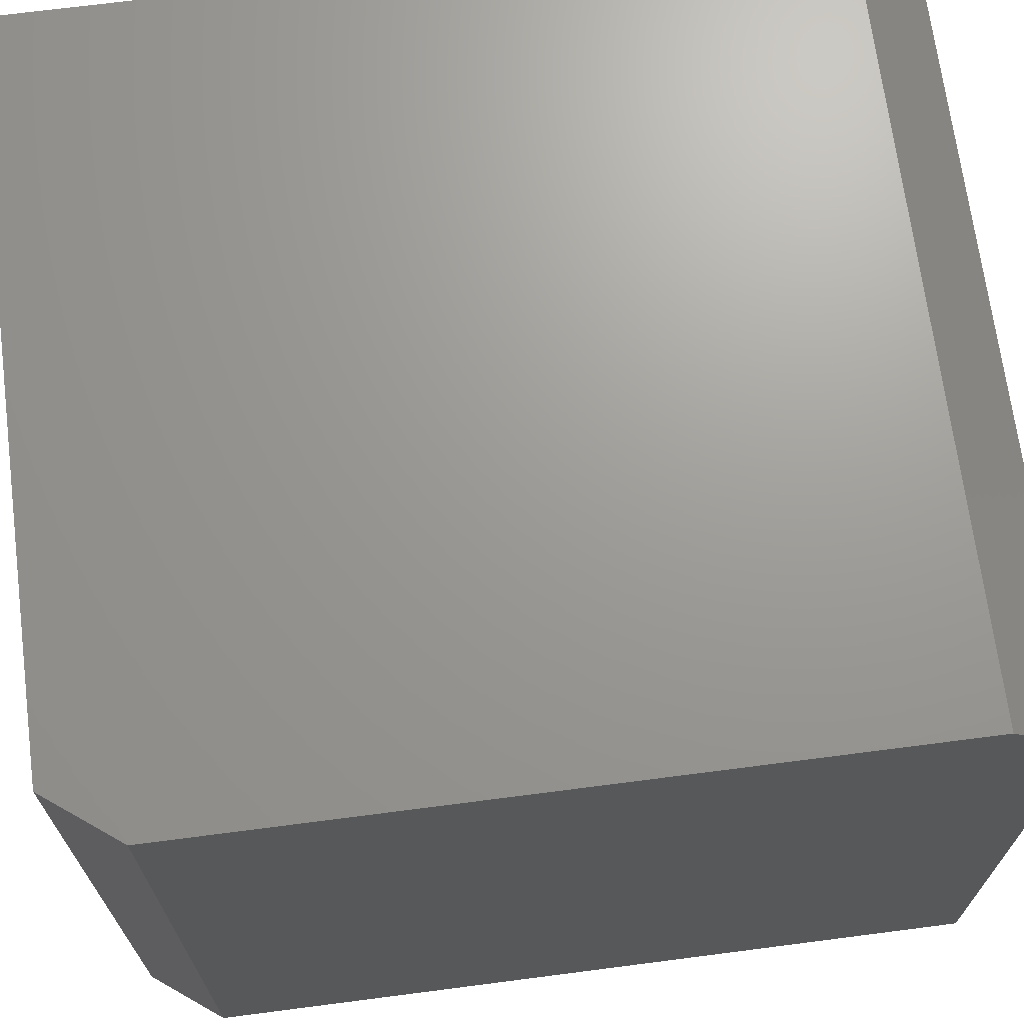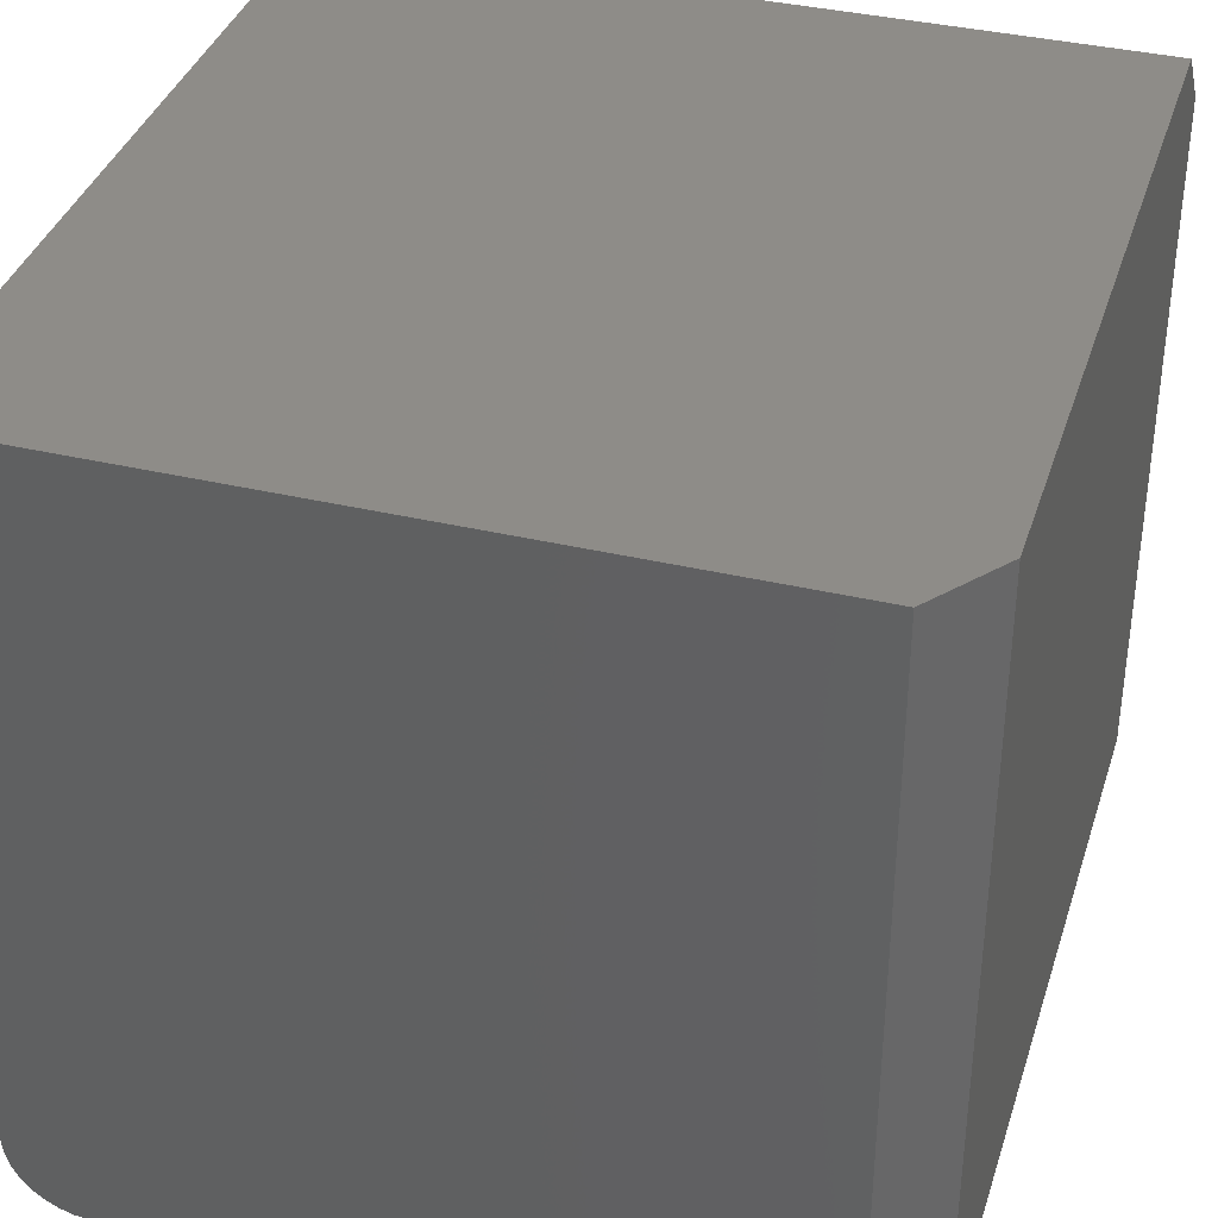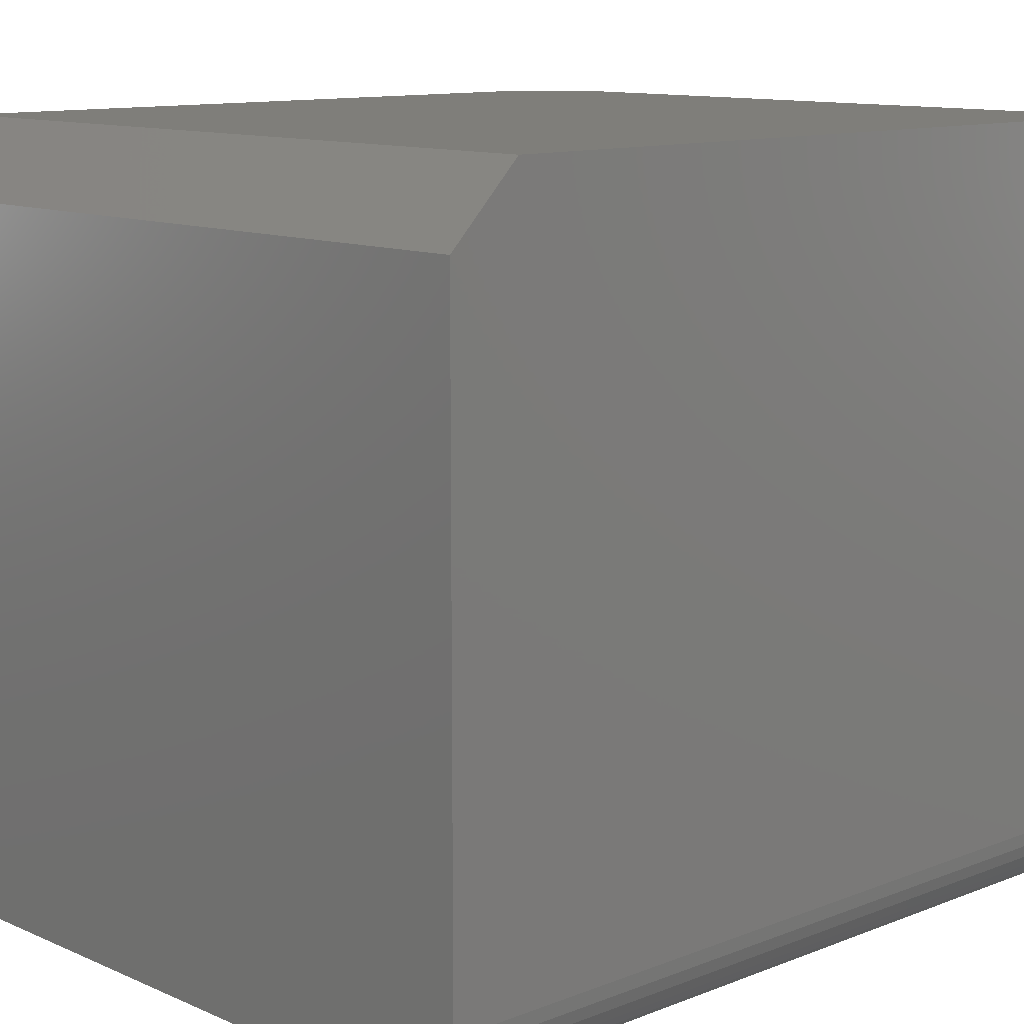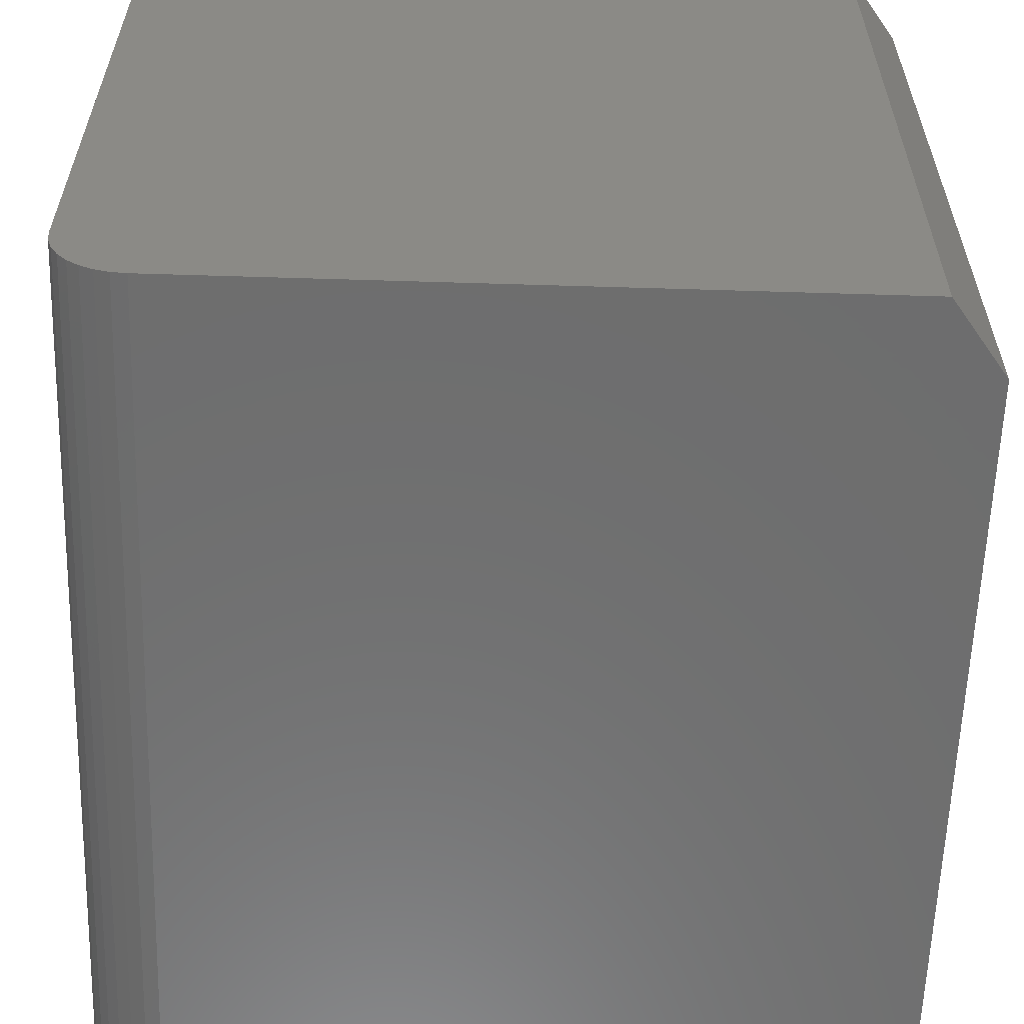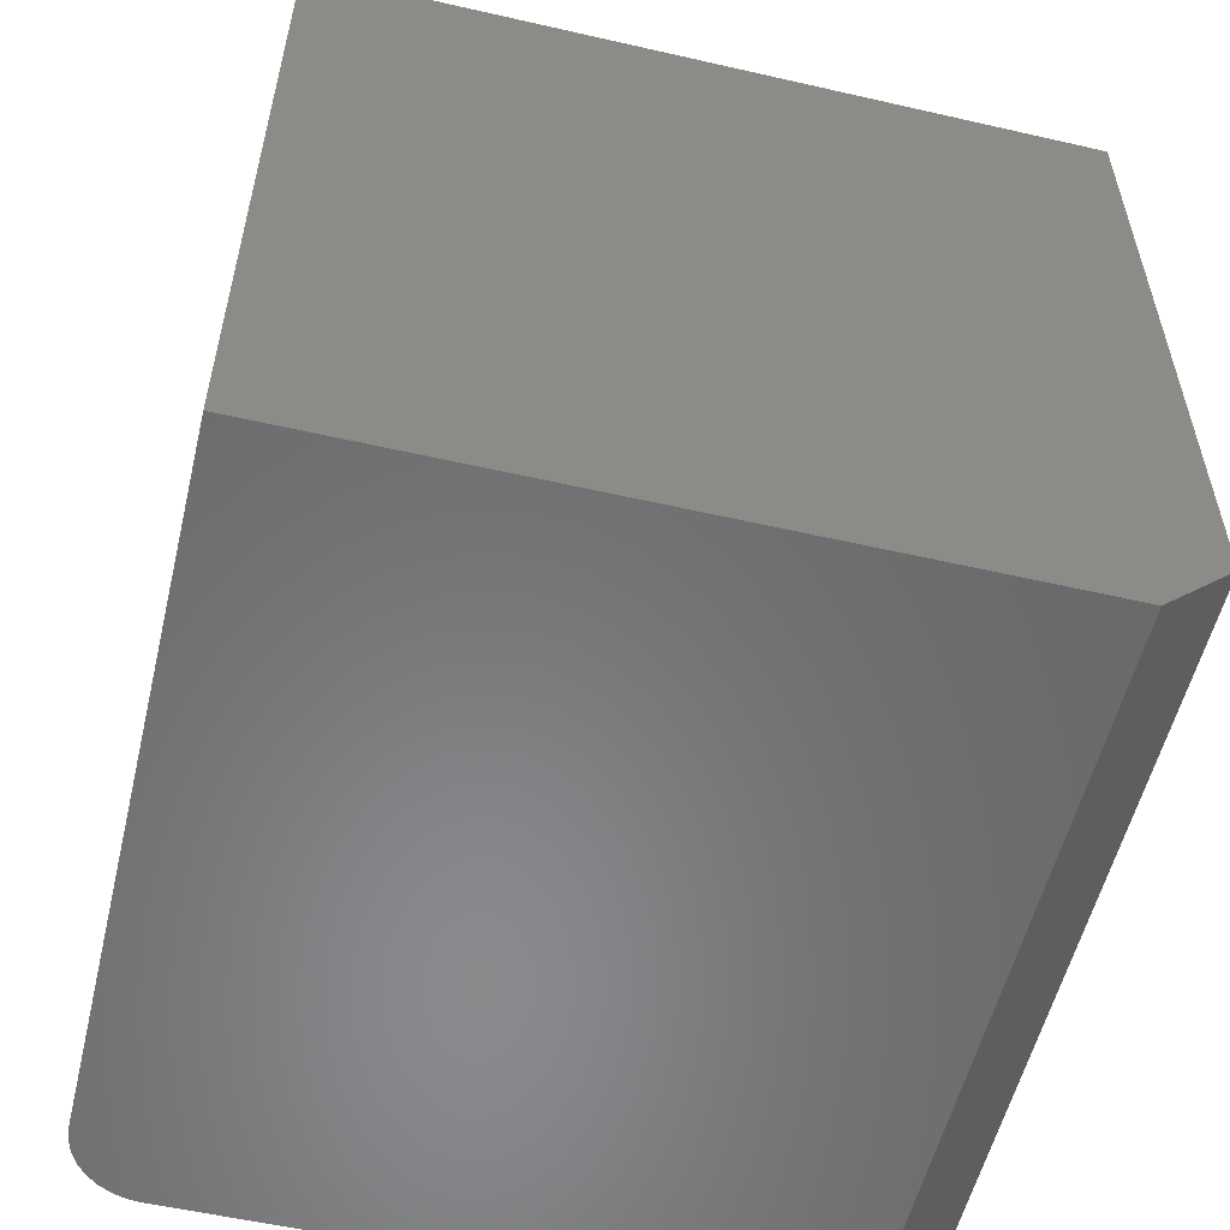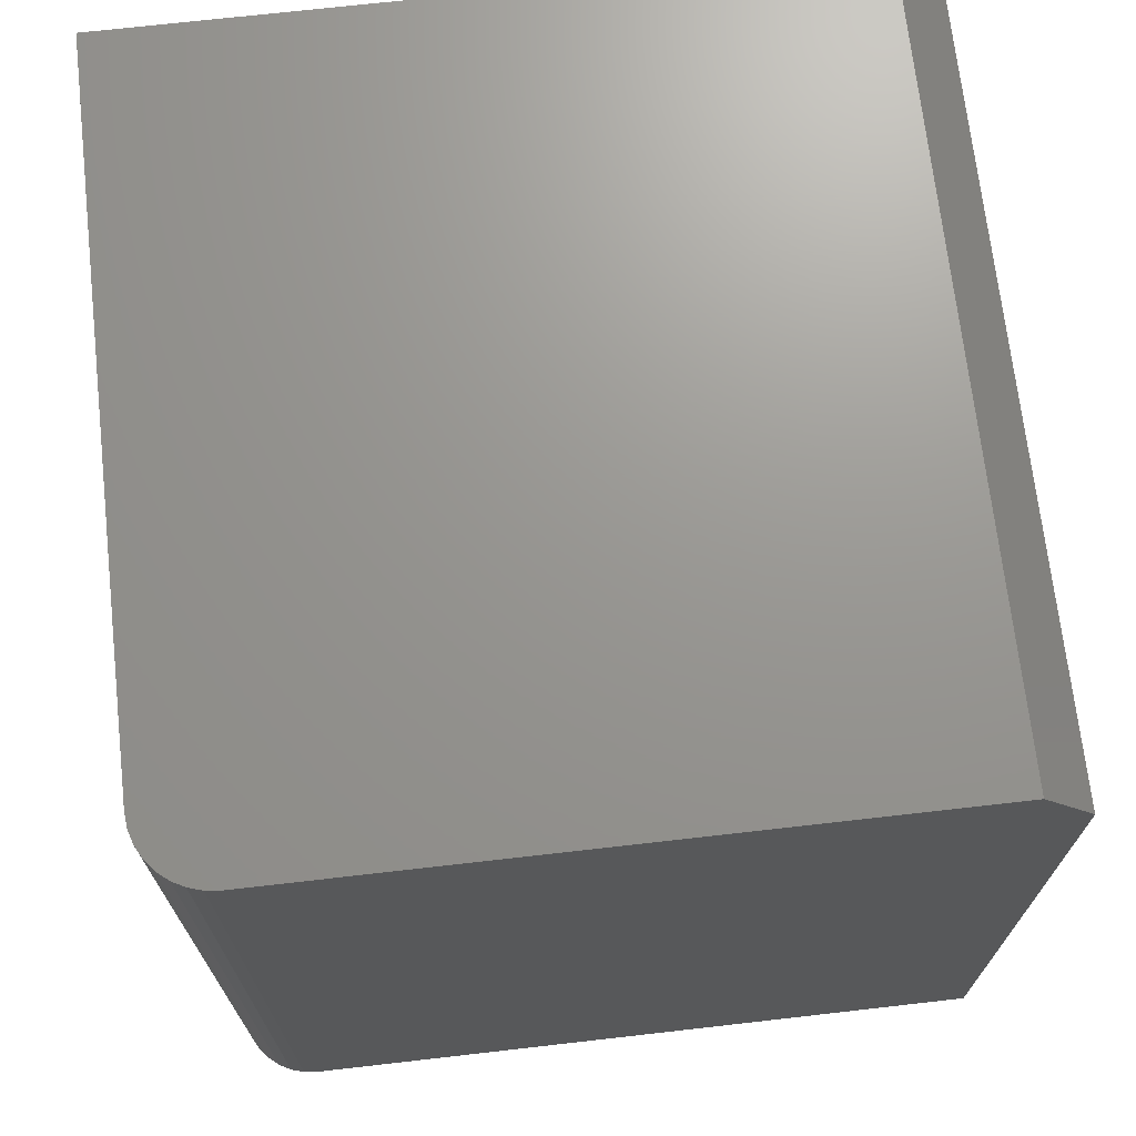
<metadata>
{"format":"stl","ext":"stl","renderer":"f3d","projection":"perspective","resolution":1024,"background":"white","views":[{"elev":69.4,"azim":-97.4,"up":"+Z"},{"elev":37.1,"azim":-163.1,"up":"+Z"},{"elev":11.4,"azim":46.5,"up":"+Z"},{"elev":-59.8,"azim":178.2,"up":"+Z"},{"elev":-55.7,"azim":-103.5,"up":"+Y"},{"elev":70.4,"azim":173.5,"up":"+Y"}]}
</metadata>
<code>
# stl→obj: 32 verts, 60 faces
v -0.2891 2.602e-18 -0.3359
v 0.2856 3.457e-17 -0.3347
v 0.003536 1.884e-17 -0.3359
v 0.2734 3.383e-17 -0.3359
v -0.2891 3.99e-17 0.3359
v 0.003536 5.614e-17 0.3359
v 0.3359 7.459e-17 0.3359
v 0.3359 4.077e-17 -0.2734
v 0.3347 4.002e-17 -0.2856
v 0.3312 3.917e-17 -0.2974
v 0.3254 3.825e-17 -0.3082
v 0.3176 3.73e-17 -0.3176
v 0.3082 3.634e-17 -0.3254
v 0.2974 3.542e-17 -0.3312
v 0.003536 -0.75 -0.3359
v 0.2856 -0.75 -0.3347
v -0.3359 -0.75 -0.3359
v 0.2734 -0.75 -0.3359
v 0.3359 -0.75 -0.2734
v 0.3359 -0.75 0.2734
v -0.3359 -0.75 0.2734
v 0.2974 -0.75 -0.3312
v 0.3082 -0.75 -0.3254
v 0.3176 -0.75 -0.3176
v 0.3254 -0.75 -0.3082
v 0.3312 -0.75 -0.2974
v 0.3347 -0.75 -0.2856
v 0.3359 -0.6875 0.3359
v -0.3359 -0.0625 0.3359
v -0.3359 -0.0625 -0.3359
v -0.3359 -0.6875 0.3359
v 0.003536 -0.6875 0.3359
f 1 2 3
f 2 4 3
f 1 5 6
f 1 6 7
f 1 7 8
f 8 9 10
f 8 10 11
f 8 11 12
f 8 12 13
f 8 13 14
f 8 14 2
f 8 2 1
f 15 16 17
f 15 18 16
f 19 20 21
f 19 21 17
f 19 17 16
f 19 16 22
f 19 22 23
f 19 23 24
f 19 24 25
f 19 25 26
f 19 26 27
f 8 7 19
f 19 7 28
f 19 28 20
f 3 4 15
f 15 4 18
f 8 19 9
f 9 19 27
f 9 27 10
f 10 27 26
f 10 26 11
f 11 26 25
f 11 25 12
f 12 25 24
f 12 24 13
f 13 24 23
f 13 23 14
f 14 23 22
f 14 22 2
f 2 22 16
f 2 16 4
f 4 16 18
f 29 30 31
f 31 30 17
f 31 17 21
f 31 32 29
f 29 32 6
f 29 6 5
f 15 17 3
f 3 17 30
f 3 30 1
f 29 5 30
f 30 5 1
f 31 21 32
f 32 21 20
f 32 20 28
f 7 6 28
f 28 6 32

</code>
